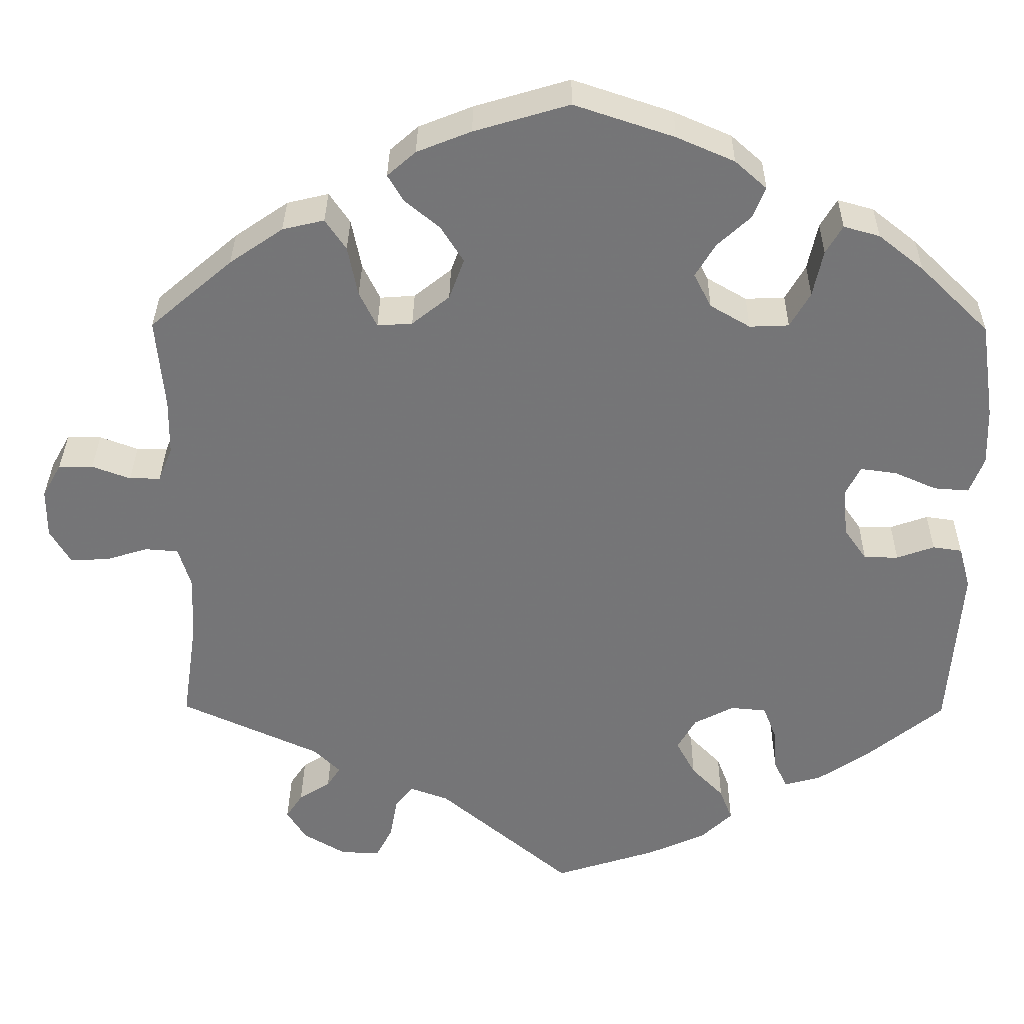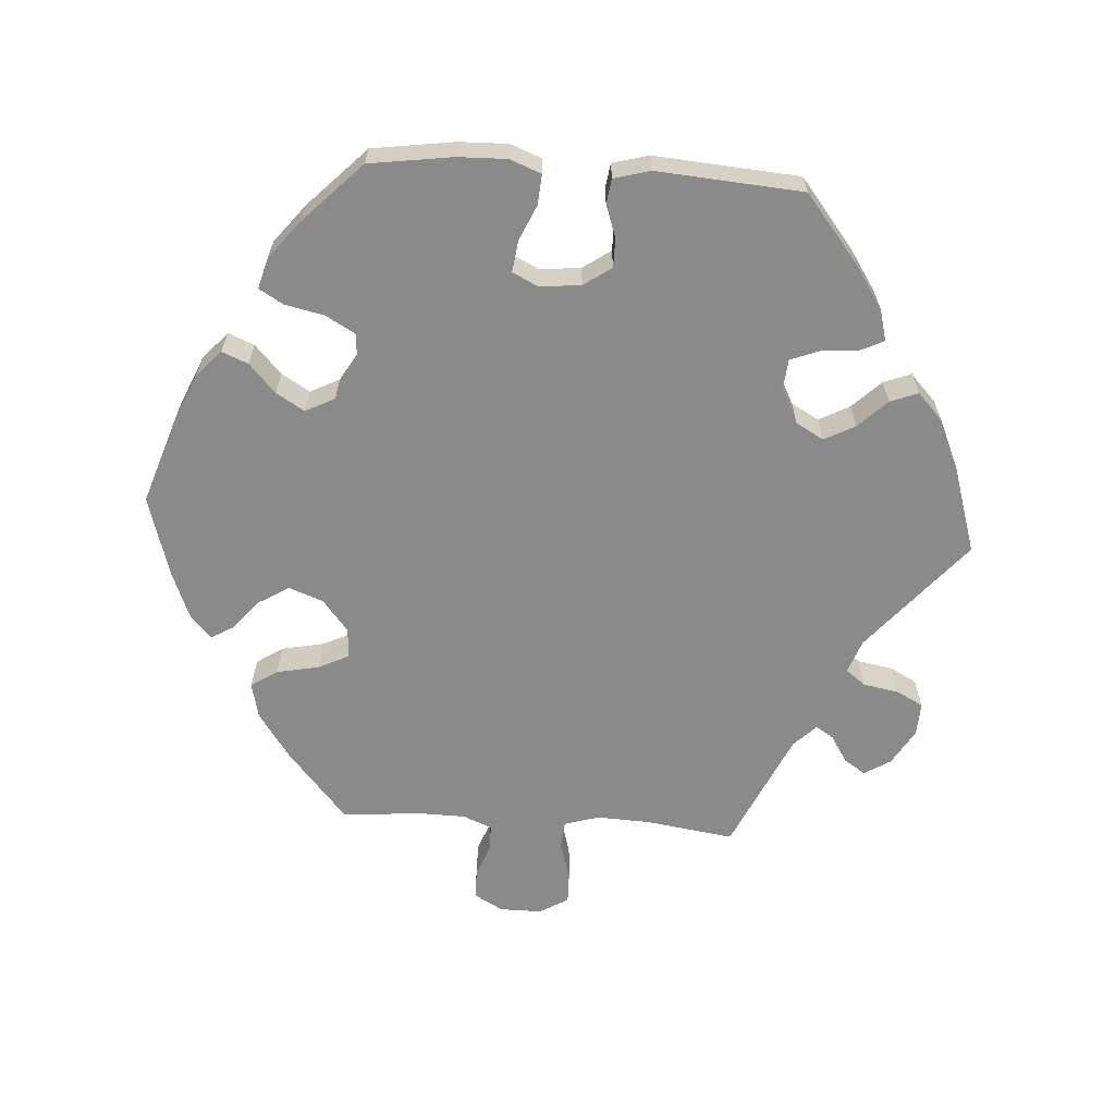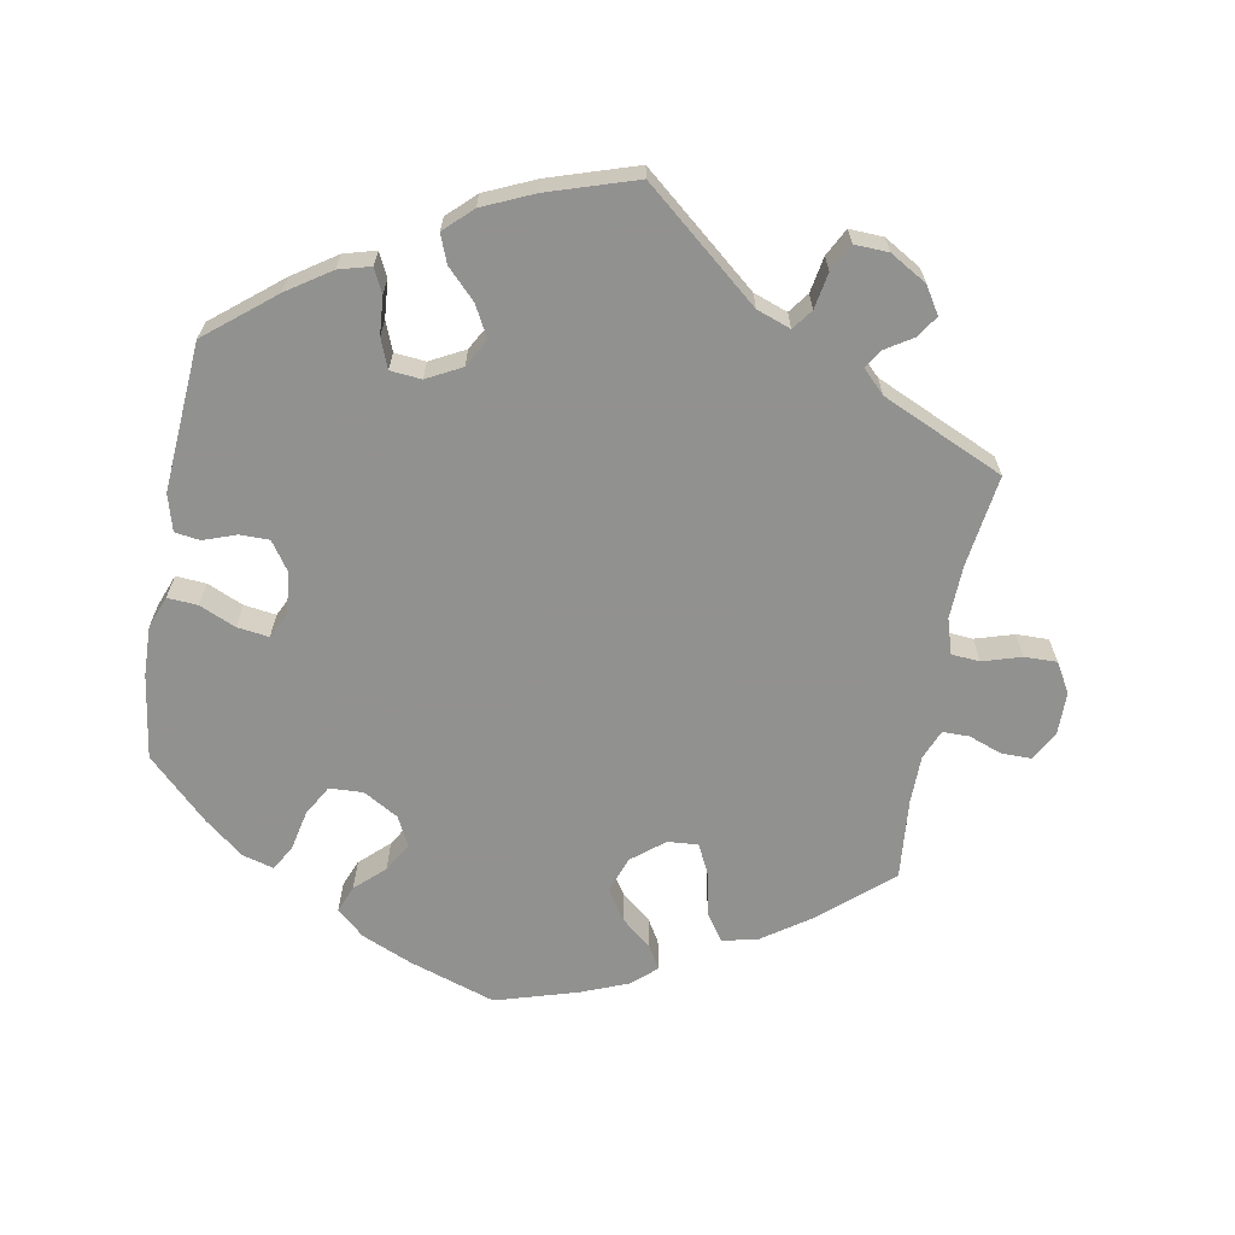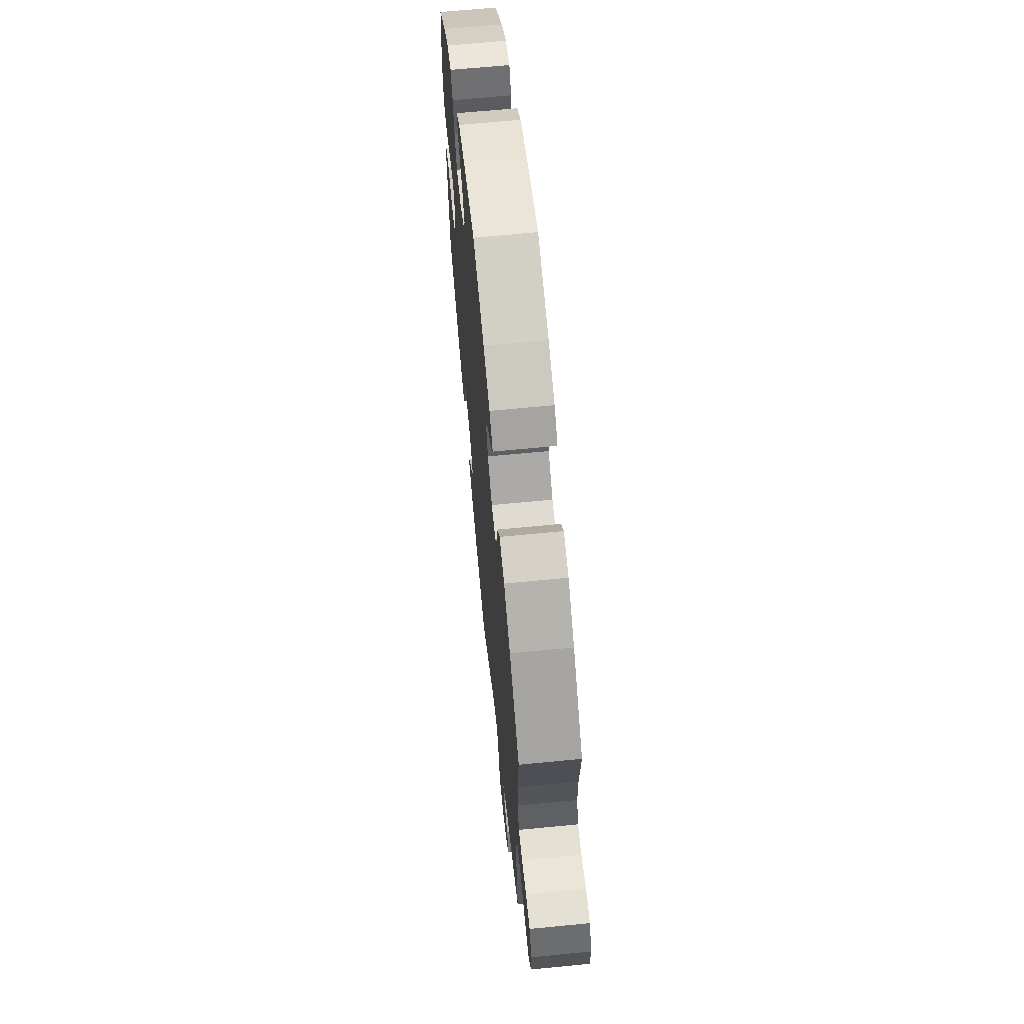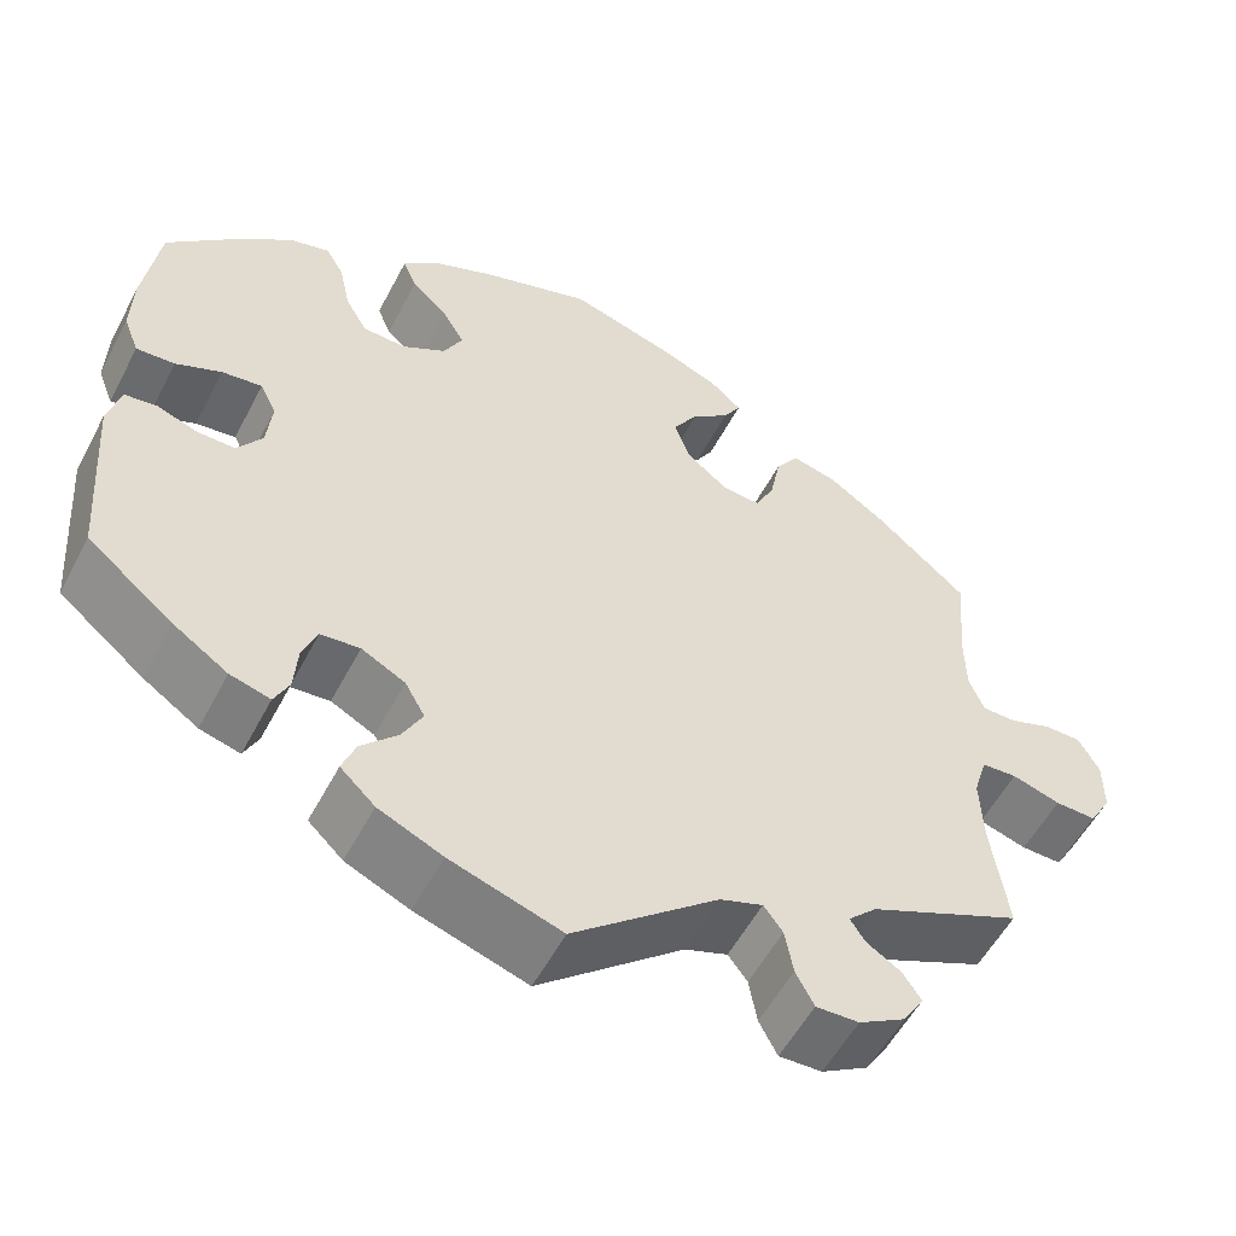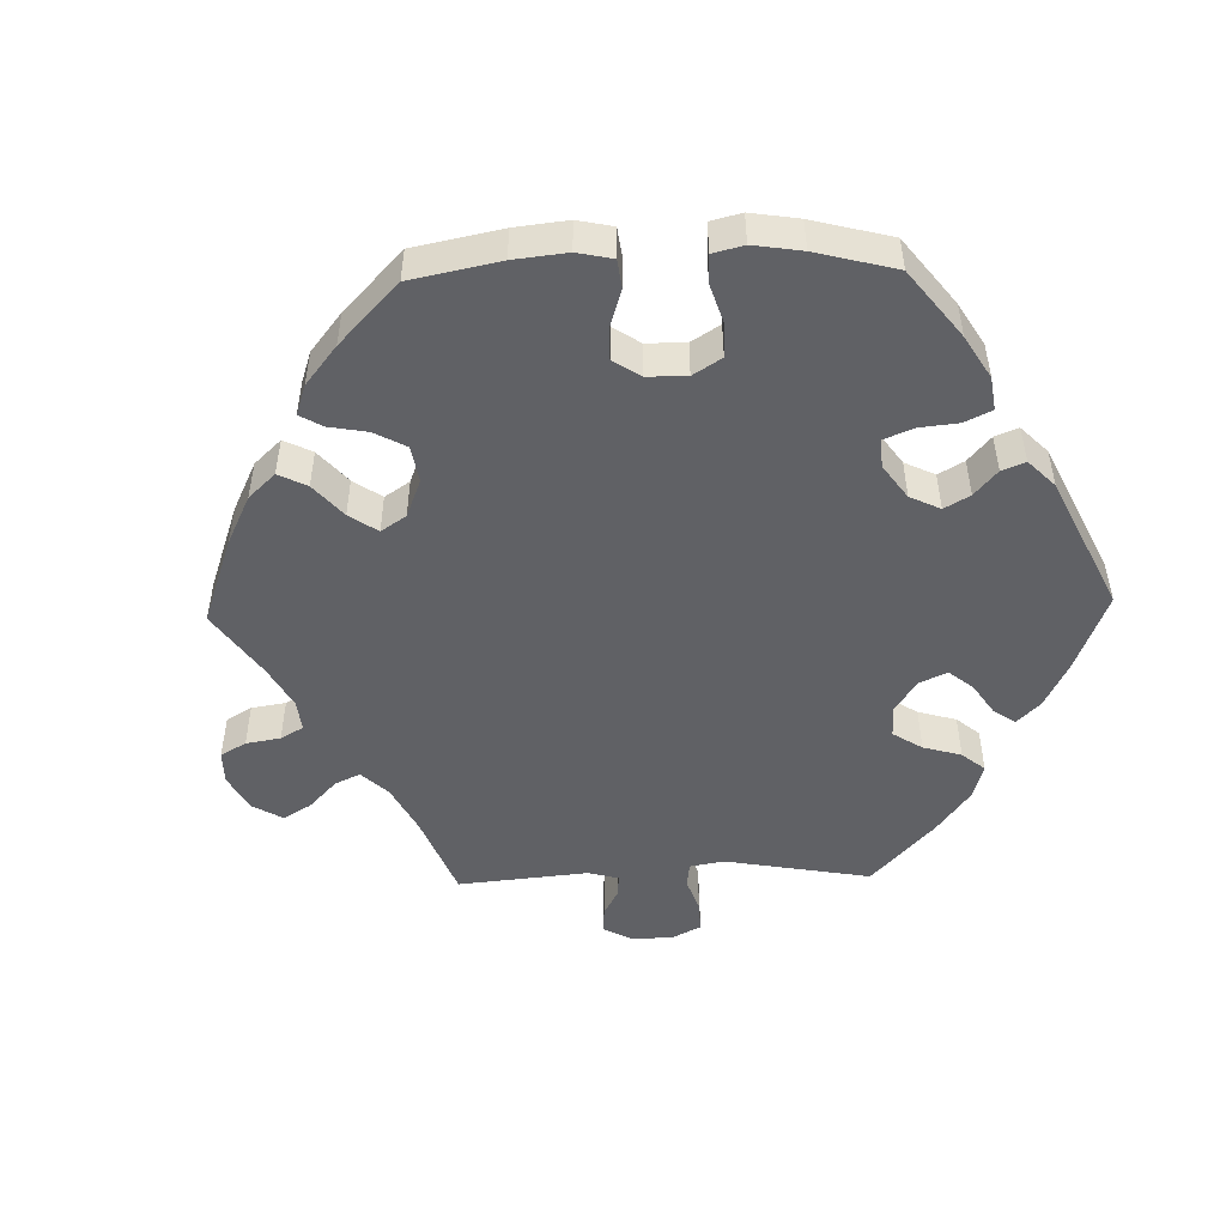
<metadata>
{"format":"obj","ext":"obj","renderer":"f3d","projection":"perspective","resolution":1024,"background":"white","views":[{"elev":33.3,"azim":0.6,"up":"+Z"},{"elev":-63.5,"azim":86.1,"up":"+Y"},{"elev":-66.0,"azim":169.8,"up":"+Y"},{"elev":65.9,"azim":-95.6,"up":"+Z"},{"elev":-54.9,"azim":152.6,"up":"+Z"},{"elev":-49.6,"azim":31.5,"up":"+Y"}]}
</metadata>
<code>
v -0.483 0.07 -0.164
v -0.48 0.07 -0.089
v -0.495 0.07 -0.04
v -0.534 0.07 -0.037
v -0.587 0.07 -0.053
v -0.632 0.07 -0.054
v -0.656 0.07 -0.013
v -0.656 0.07 0.046
v -0.633 0.07 0.087
v -0.592 0.07 0.087
v -0.546 0.07 0.07
v -0.509 0.07 0.07
v -0.492 0.07 0.111
v -0.491 0.07 0.178
v -0.501 0.07 0.289
v -0.402 0.07 0.374
v -0.338 0.07 0.418
v -0.288 0.07 0.43
v -0.263 0.07 0.393
v -0.251 0.07 0.333
v -0.23 0.07 0.29
v -0.188 0.07 0.293
v -0.143 0.07 0.329
v -0.125 0.07 0.378
v -0.152 0.07 0.421
v -0.194 0.07 0.456
v -0.213 0.07 0.488
v -0.179 0.07 0.518
v -0.114 0.07 0.544
v 0 0.07 0.578
v 0.12 0.07 0.538
v 0.189 0.07 0.508
v 0.227 0.07 0.474
v 0.212 0.07 0.437
v 0.172 0.07 0.4
v 0.148 0.07 0.36
v 0.169 0.07 0.319
v 0.217 0.07 0.291
v 0.264 0.07 0.293
v 0.288 0.07 0.335
v 0.3 0.07 0.391
v 0.32 0.07 0.425
v 0.363 0.07 0.413
v 0.417 0.07 0.37
v 0.5 0.07 0.289
v 0.517 0.07 0.172
v 0.519 0.07 0.103
v 0.502 0.07 0.059
v 0.46 0.07 0.062
v 0.41 0.07 0.084
v 0.366 0.07 0.09
v 0.348 0.07 0.054
v 0.354 0.07 -0.004
v 0.381 0.07 -0.043
v 0.422 0.07 -0.043
v 0.467 0.07 -0.027
v 0.502 0.07 -0.032
v 0.516 0.07 -0.083
v 0.501 0.07 -0.288
v 0.407 0.07 -0.364
v 0.347 0.07 -0.404
v 0.303 0.07 -0.416
v 0.287 0.07 -0.383
v 0.283 0.07 -0.331
v 0.267 0.07 -0.29
v 0.224 0.07 -0.286
v 0.176 0.07 -0.311
v 0.154 0.07 -0.35
v 0.177 0.07 -0.393
v 0.216 0.07 -0.433
v 0.231 0.07 -0.472
v 0.193 0.07 -0.508
v 0.123 0.07 -0.539
v 0.001 0.07 -0.578
v -0.158 0.07 -0.445
v -0.205 0.07 -0.428
v -0.226 0.07 -0.456
v -0.235 0.07 -0.506
v -0.255 0.07 -0.544
v -0.302 0.07 -0.542
v -0.353 0.07 -0.512
v -0.376 0.07 -0.475
v -0.356 0.07 -0.445
v -0.318 0.07 -0.421
v -0.302 0.07 -0.396
v -0.333 0.07 -0.365
v -0.501 0.07 -0.289
v -0.483 0 -0.164
v -0.48 0 -0.089
v -0.495 0 -0.04
v -0.534 0 -0.037
v -0.587 0 -0.053
v -0.632 0 -0.054
v -0.656 0 -0.013
v -0.656 0 0.046
v -0.633 0 0.087
v -0.592 0 0.087
v -0.546 0 0.07
v -0.509 0 0.07
v -0.492 0 0.111
v -0.491 0 0.178
v -0.501 0 0.289
v -0.402 0 0.374
v -0.338 0 0.418
v -0.288 0 0.43
v -0.263 0 0.393
v -0.251 0 0.333
v -0.23 0 0.29
v -0.188 0 0.293
v -0.143 0 0.329
v -0.125 0 0.378
v -0.152 0 0.421
v -0.194 0 0.456
v -0.213 0 0.488
v -0.179 0 0.518
v -0.114 0 0.544
v 0 0 0.578
v 0.12 0 0.538
v 0.189 0 0.508
v 0.227 0 0.474
v 0.212 0 0.437
v 0.172 0 0.4
v 0.148 0 0.36
v 0.169 0 0.319
v 0.217 0 0.291
v 0.264 0 0.293
v 0.288 0 0.335
v 0.3 0 0.391
v 0.32 0 0.425
v 0.363 0 0.413
v 0.417 0 0.37
v 0.5 0 0.289
v 0.517 0 0.172
v 0.519 0 0.103
v 0.502 0 0.059
v 0.46 0 0.062
v 0.41 0 0.084
v 0.366 0 0.09
v 0.348 0 0.054
v 0.354 0 -0.004
v 0.381 0 -0.043
v 0.422 0 -0.043
v 0.467 0 -0.027
v 0.502 0 -0.032
v 0.516 0 -0.083
v 0.501 0 -0.288
v 0.407 0 -0.364
v 0.347 0 -0.404
v 0.303 0 -0.416
v 0.287 0 -0.383
v 0.283 0 -0.331
v 0.267 0 -0.29
v 0.224 0 -0.286
v 0.176 0 -0.311
v 0.154 0 -0.35
v 0.177 0 -0.393
v 0.216 0 -0.433
v 0.231 0 -0.472
v 0.193 0 -0.508
v 0.123 0 -0.539
v 0.001 0 -0.578
v -0.158 0 -0.445
v -0.205 0 -0.428
v -0.226 0 -0.456
v -0.235 0 -0.506
v -0.255 0 -0.544
v -0.302 0 -0.542
v -0.353 0 -0.512
v -0.376 0 -0.475
v -0.356 0 -0.445
v -0.318 0 -0.421
v -0.302 0 -0.396
v -0.333 0 -0.365
v -0.501 0 -0.289
f 86 87 1
f 85 86 1 2
f 81 82 83 84
f 81 84 85
f 80 81 85
f 77 78 79 80
f 76 77 80 85
f 72 73 74 75
f 72 75 76
f 69 70 71 72
f 68 69 72 76
f 67 68 76 85
f 61 62 63 64
f 61 64 65
f 60 61 65
f 59 60 65
f 58 59 65 66
f 55 56 57 58
f 54 55 58 66
f 47 48 49 50
f 47 50 51
f 46 47 51
f 45 46 51
f 44 45 51
f 43 44 51 52
f 40 41 42 43
f 39 40 43 52
f 32 33 34 35
f 32 35 36
f 31 32 36
f 30 31 36
f 29 30 36 37
f 25 26 27 28
f 24 25 28 29
f 17 18 19 20
f 17 20 21
f 14 15 16 17
f 13 14 17 21
f 12 13 21 22
f 8 9 10 11
f 8 11 12
f 7 8 12
f 4 5 6 7
f 3 4 7 12
f 2 3 12 22
f 53 54 66 67
f 38 39 52 53
f 37 38 53 67
f 24 29 37 67
f 23 24 67 85
f 2 22 23 85
f 88 174 173
f 89 88 173 172
f 171 170 169 168
f 172 171 168
f 172 168 167
f 167 166 165 164
f 172 167 164 163
f 162 161 160 159
f 163 162 159
f 159 158 157 156
f 163 159 156 155
f 172 163 155 154
f 151 150 149 148
f 152 151 148
f 152 148 147
f 152 147 146
f 153 152 146 145
f 145 144 143 142
f 153 145 142 141
f 137 136 135 134
f 138 137 134
f 138 134 133
f 138 133 132
f 138 132 131
f 139 138 131 130
f 130 129 128 127
f 139 130 127 126
f 122 121 120 119
f 123 122 119
f 123 119 118
f 123 118 117
f 124 123 117 116
f 115 114 113 112
f 116 115 112 111
f 107 106 105 104
f 108 107 104
f 104 103 102 101
f 108 104 101 100
f 109 108 100 99
f 98 97 96 95
f 99 98 95
f 99 95 94
f 94 93 92 91
f 99 94 91 90
f 109 99 90 89
f 154 153 141 140
f 140 139 126 125
f 154 140 125 124
f 154 124 116 111
f 172 154 111 110
f 172 110 109 89
f 1 88 89 2
f 2 89 90 3
f 3 90 91 4
f 4 91 92 5
f 5 92 93 6
f 6 93 94 7
f 7 94 95 8
f 8 95 96 9
f 9 96 97 10
f 10 97 98 11
f 11 98 99 12
f 12 99 100 13
f 13 100 101 14
f 14 101 102 15
f 15 102 103 16
f 16 103 104 17
f 17 104 105 18
f 18 105 106 19
f 19 106 107 20
f 20 107 108 21
f 21 108 109 22
f 22 109 110 23
f 23 110 111 24
f 24 111 112 25
f 25 112 113 26
f 26 113 114 27
f 27 114 115 28
f 28 115 116 29
f 29 116 117 30
f 30 117 118 31
f 31 118 119 32
f 32 119 120 33
f 33 120 121 34
f 34 121 122 35
f 35 122 123 36
f 36 123 124 37
f 37 124 125 38
f 38 125 126 39
f 39 126 127 40
f 40 127 128 41
f 41 128 129 42
f 42 129 130 43
f 43 130 131 44
f 44 131 132 45
f 45 132 133 46
f 46 133 134 47
f 47 134 135 48
f 48 135 136 49
f 49 136 137 50
f 50 137 138 51
f 51 138 139 52
f 52 139 140 53
f 53 140 141 54
f 54 141 142 55
f 55 142 143 56
f 56 143 144 57
f 57 144 145 58
f 58 145 146 59
f 59 146 147 60
f 60 147 148 61
f 61 148 149 62
f 62 149 150 63
f 63 150 151 64
f 64 151 152 65
f 65 152 153 66
f 66 153 154 67
f 67 154 155 68
f 68 155 156 69
f 69 156 157 70
f 70 157 158 71
f 71 158 159 72
f 72 159 160 73
f 73 160 161 74
f 74 161 162 75
f 75 162 163 76
f 76 163 164 77
f 77 164 165 78
f 78 165 166 79
f 79 166 167 80
f 80 167 168 81
f 81 168 169 82
f 82 169 170 83
f 83 170 171 84
f 84 171 172 85
f 85 172 173 86
f 86 173 174 87
f 87 174 88 1

</code>
